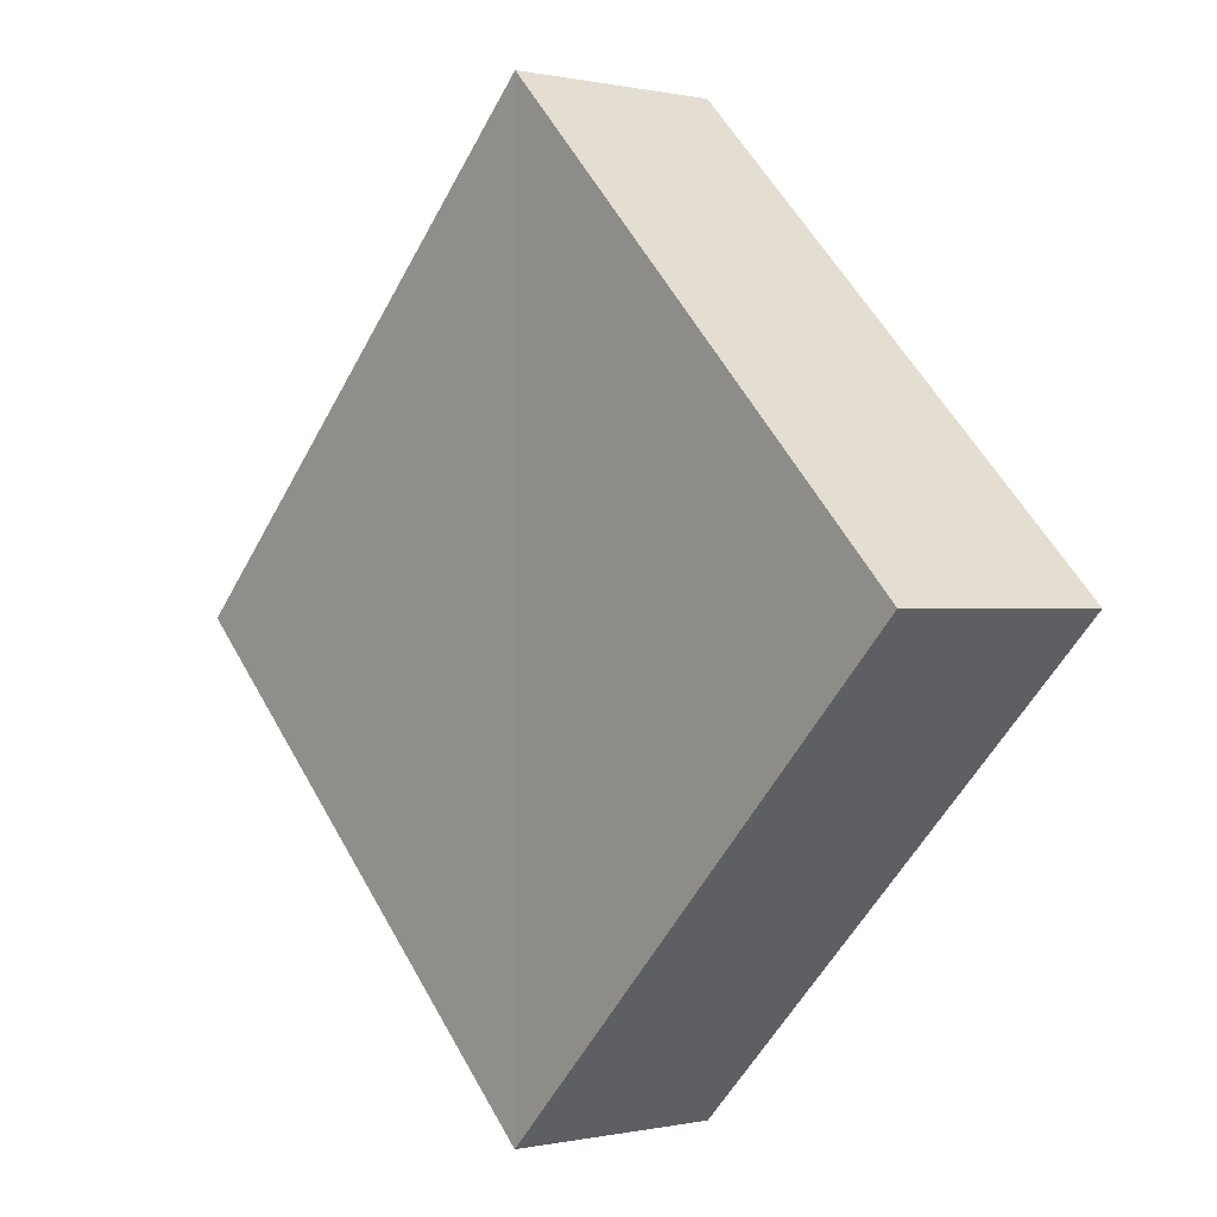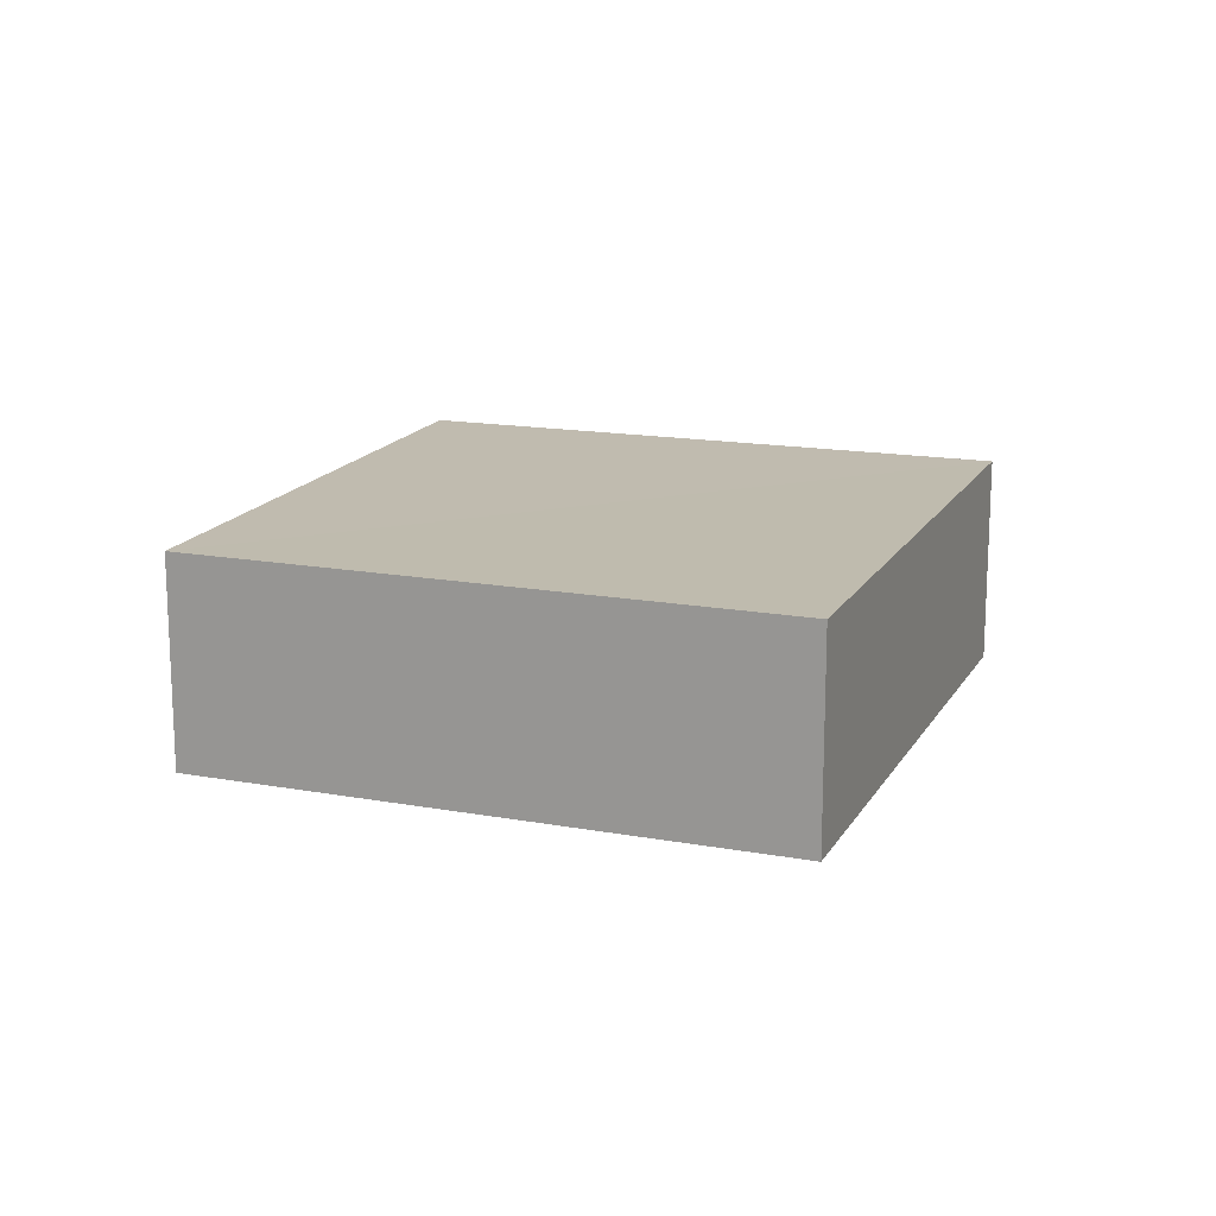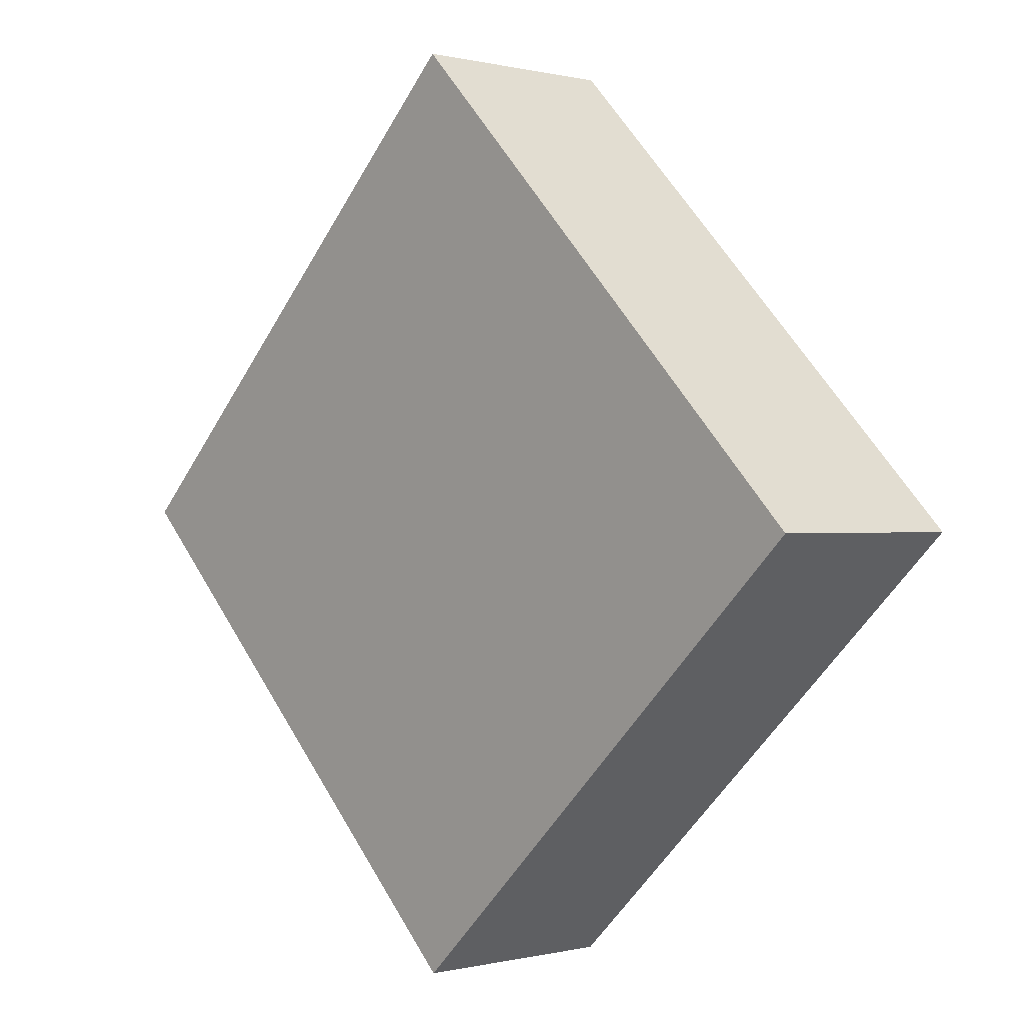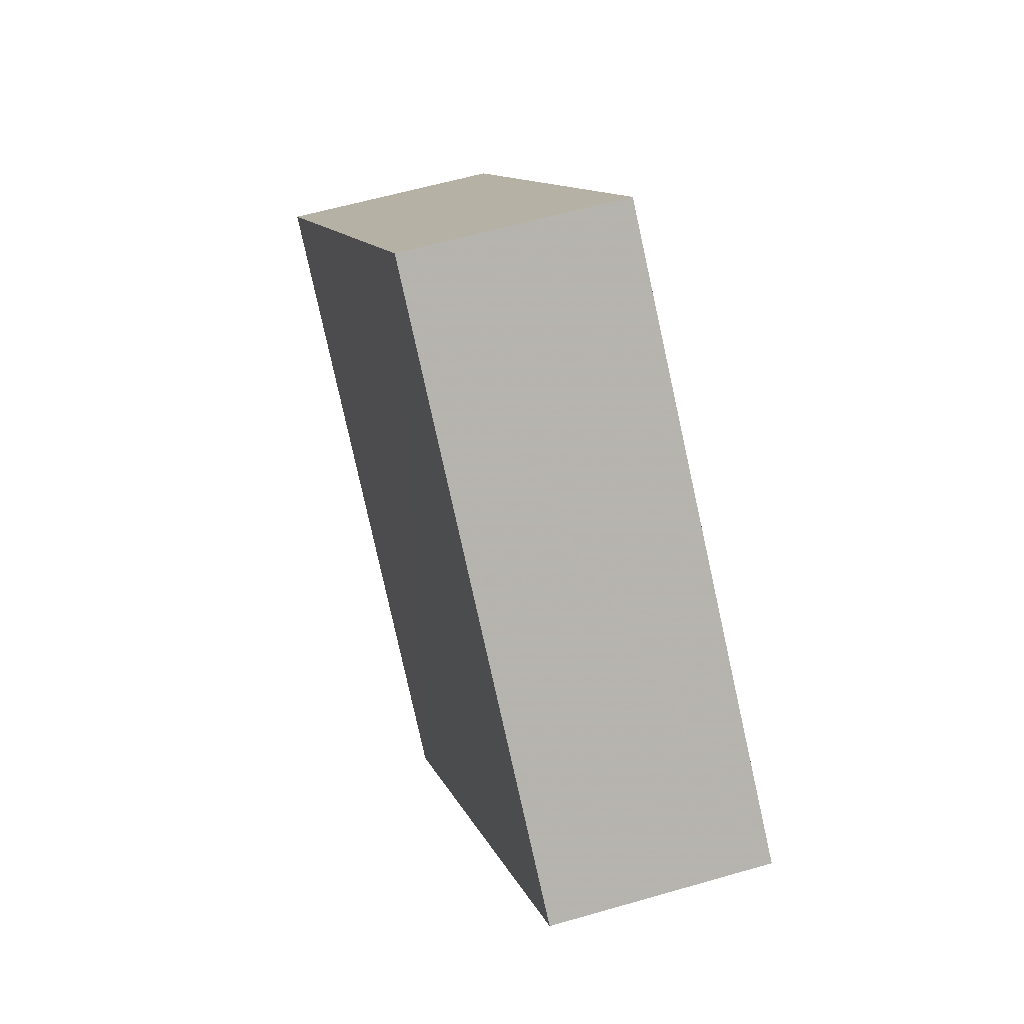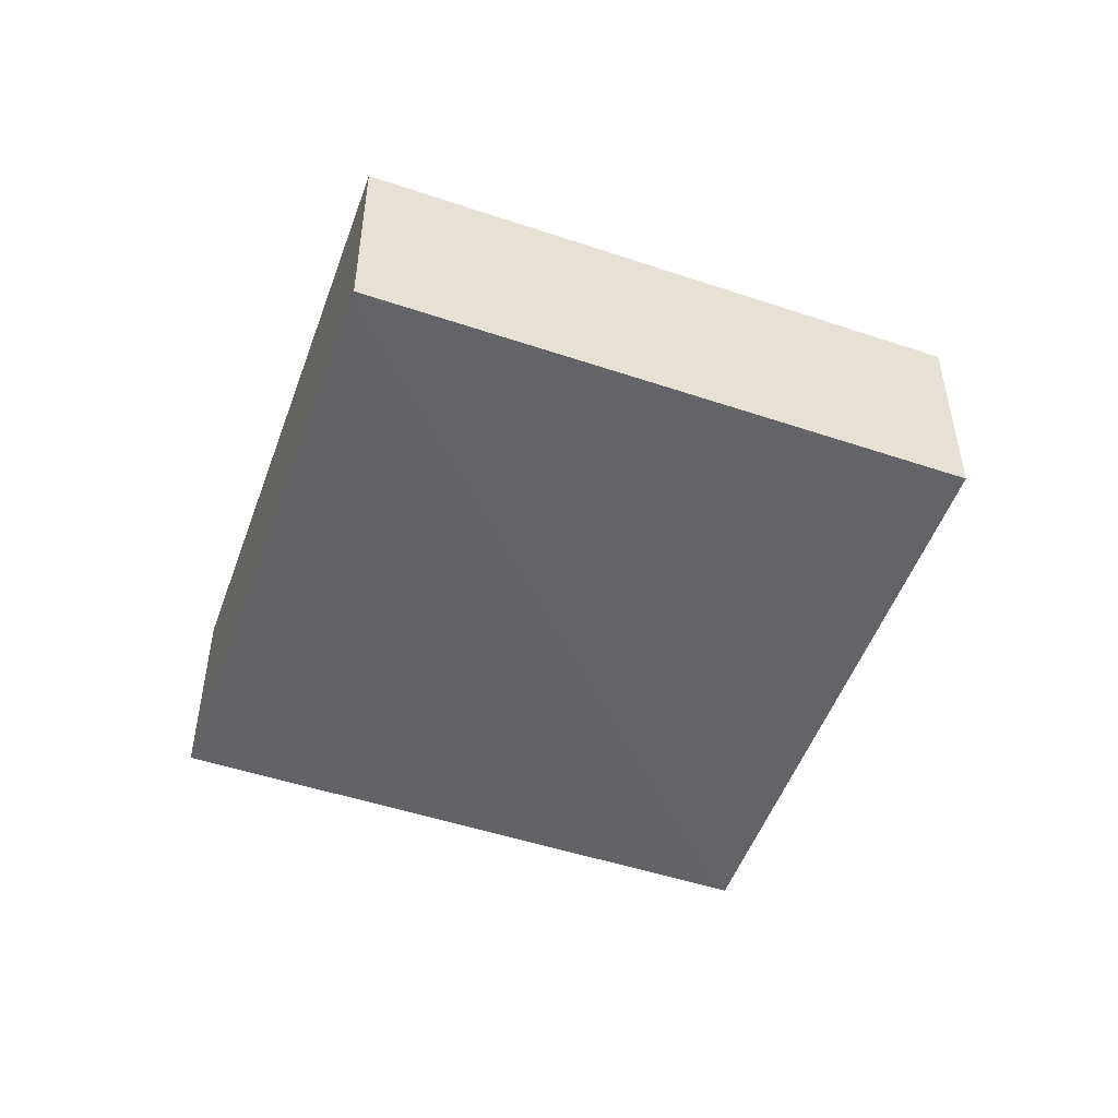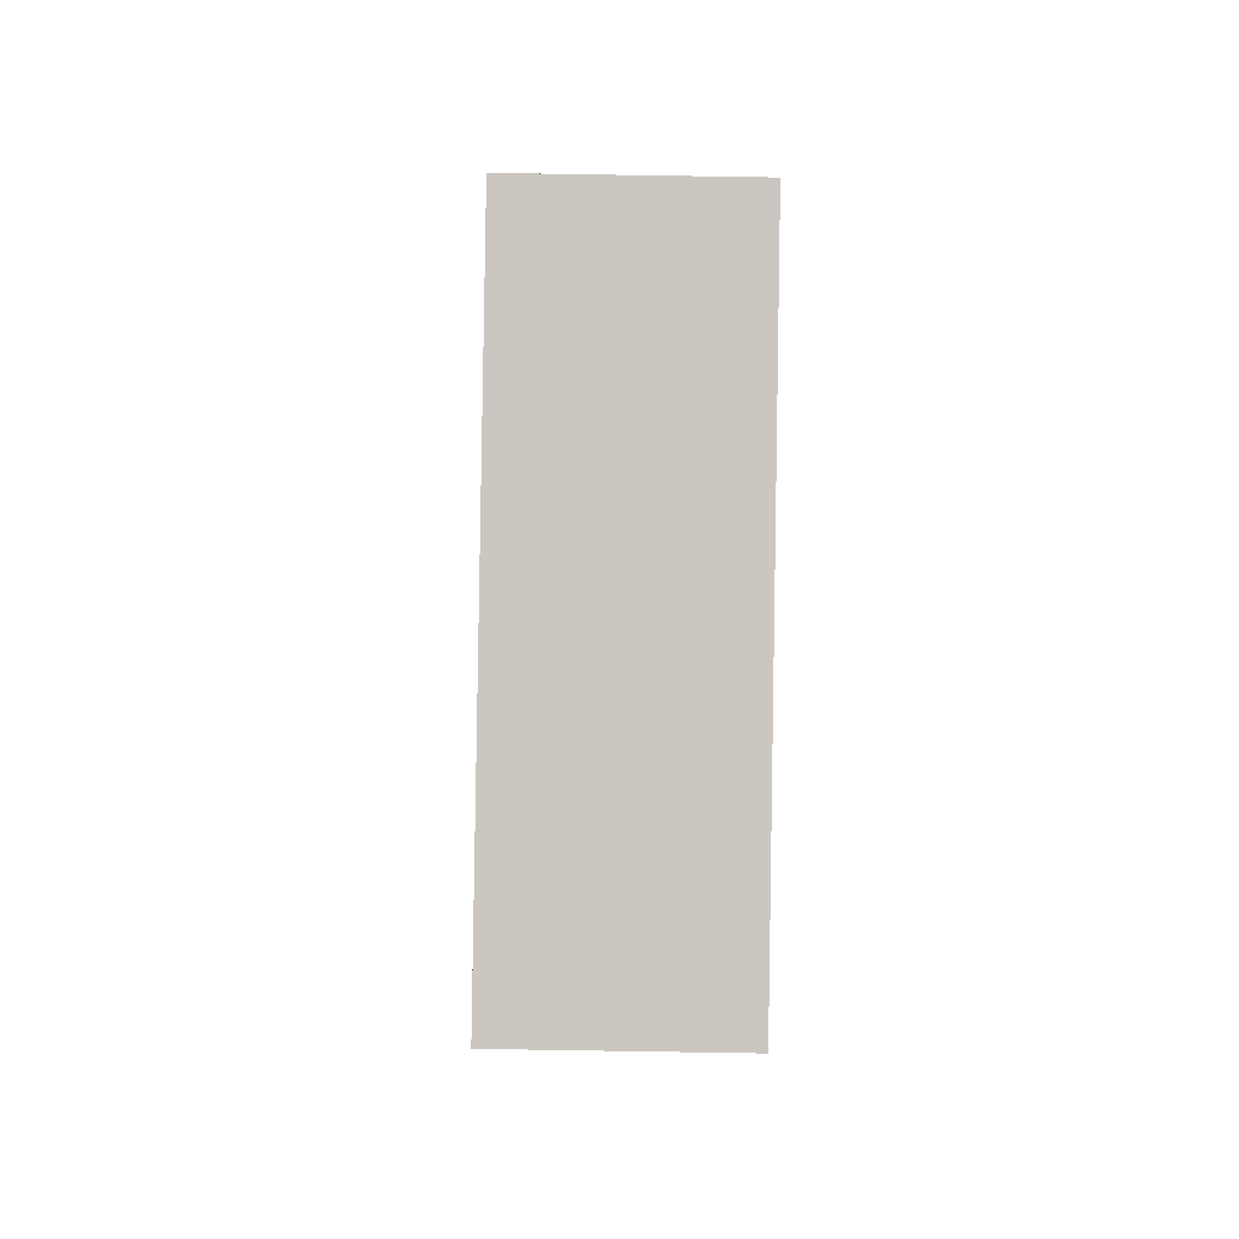
<metadata>
{"format":"obj","ext":"obj","renderer":"f3d","projection":"perspective","resolution":1024,"background":"white","views":[{"elev":-0.4,"azim":49.8,"up":"+Y"},{"elev":15.9,"azim":-114.5,"up":"+Z"},{"elev":2.2,"azim":-133.7,"up":"+Y"},{"elev":55.8,"azim":72.4,"up":"+Y"},{"elev":-51.1,"azim":25.3,"up":"+Z"},{"elev":-46.9,"azim":-91.3,"up":"+Y"}]}
</metadata>
<code>
o 4002
v 2217 1866 14.33
v 2217 1866 14.33
v 2217 1866 14.33
v 2217 1866 14.33
v 2217 1866 14.33
v 2217 1866 14.33
v 2217 1866 14.33
v 2217 1866 14.33
v 2217 1866 14.33
v 2217 1866 14.33
v 2217 1866 14.33
v 2217 1866 14.33
v 2217 1866 14.33
v 2217 1866 14.33
v 2217 1866 14.33
v 2217 1866 14.33
v 2217 1866 14.33
v 2217 1866 14.33
v 2217 1866 14.33
v 2217 1866 14.33
v 2217 1866 14.33
v 2217 1866 14.33
v 2217 1866 14.33
v 2217 1866 14.33
v 2217 1866 14.33
v 2217 1866 14.33
v 2217 1866 14.33
v 2217 1866 14.33
f 1 2 3
f 4 5 6
f 7 5 8
f 9 10 8
f 7 11 12
f 13 14 7
f 15 16 17
f 18 19 17
f 20 19 21
f 18 22 23
f 24 25 18
f 26 27 28

</code>
